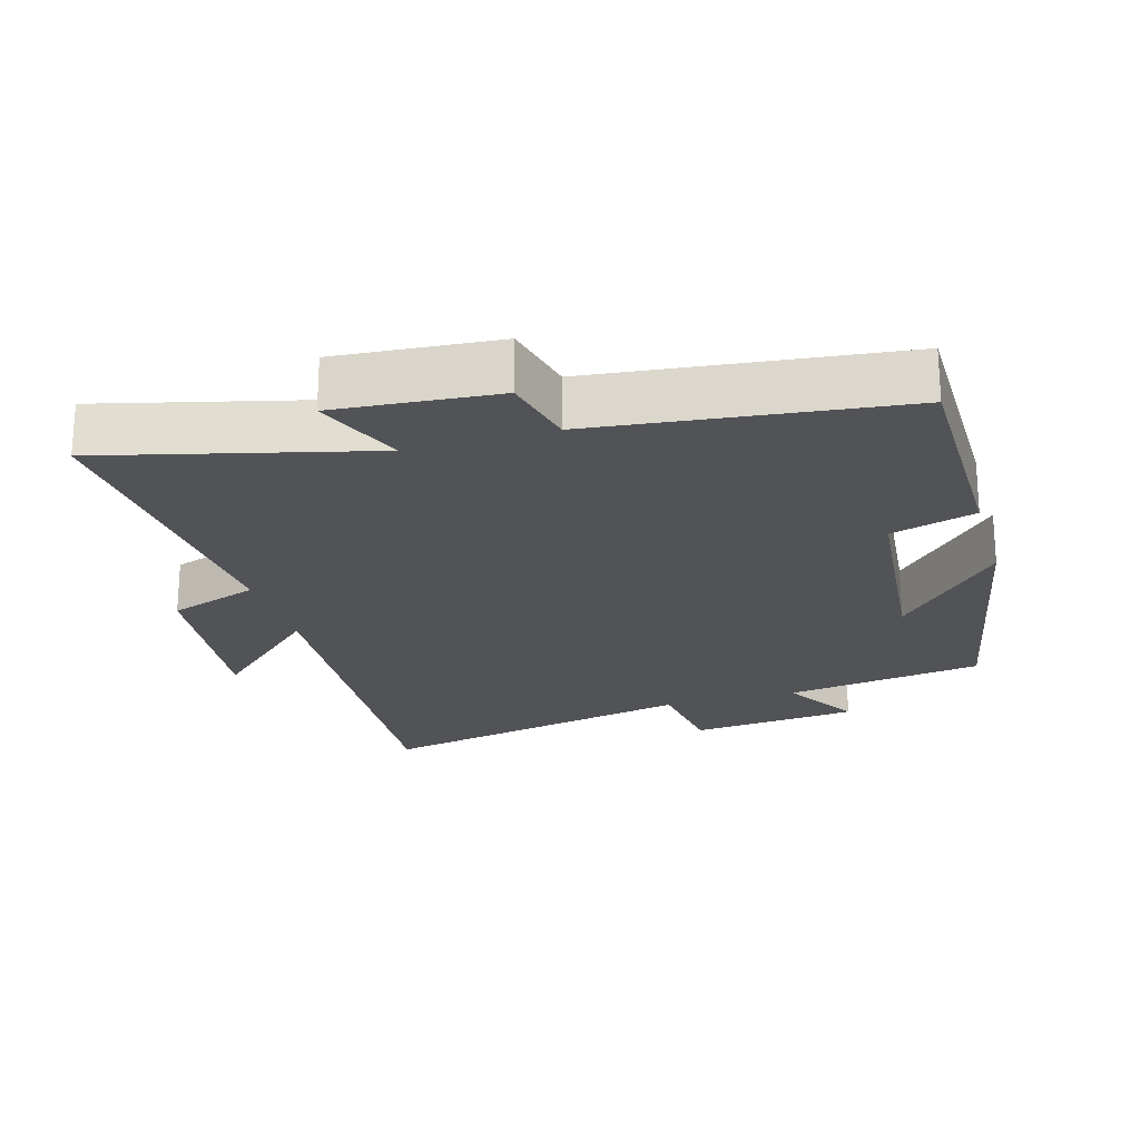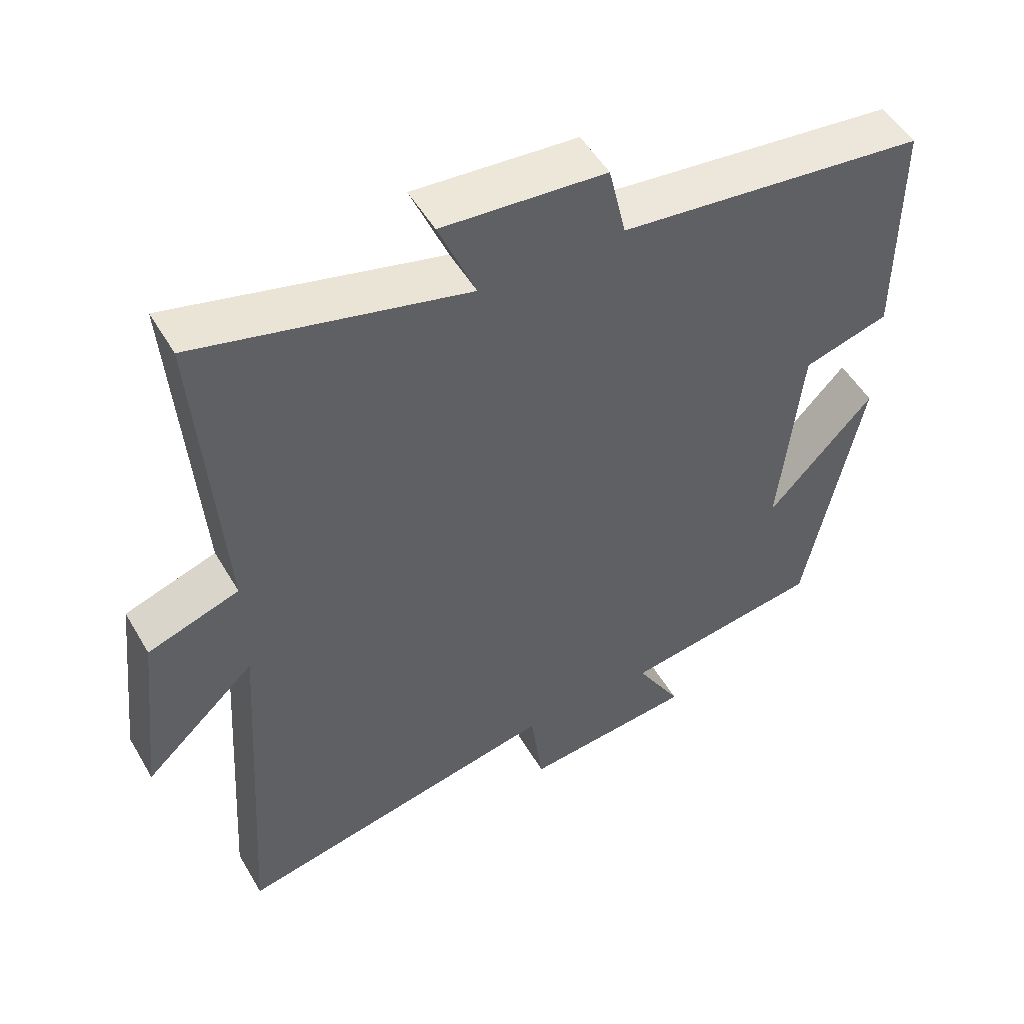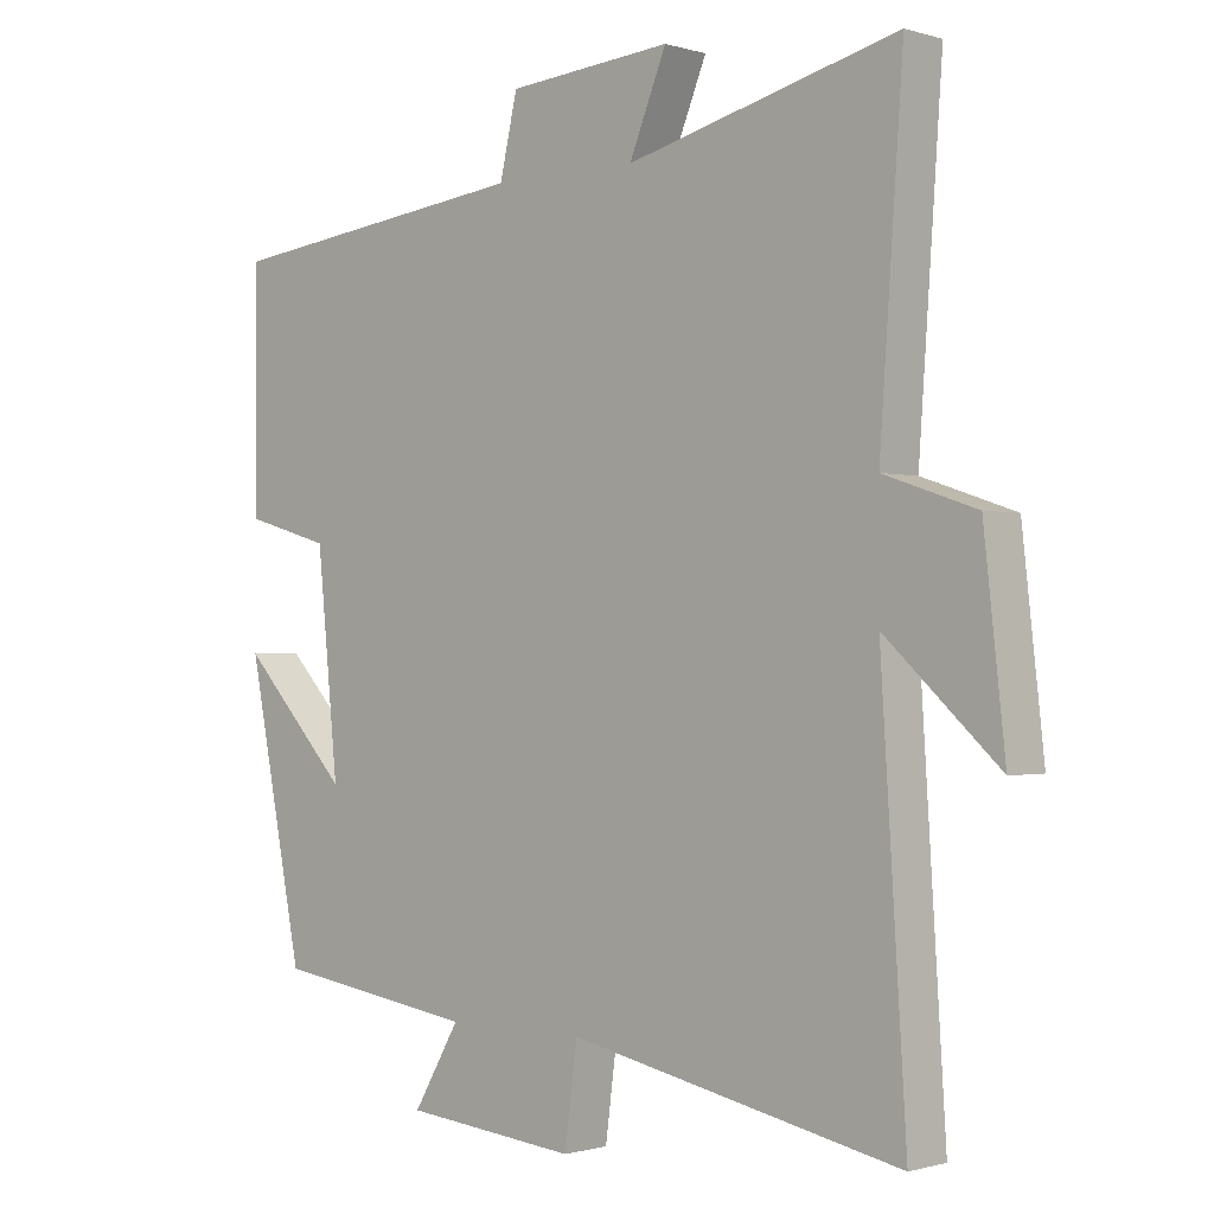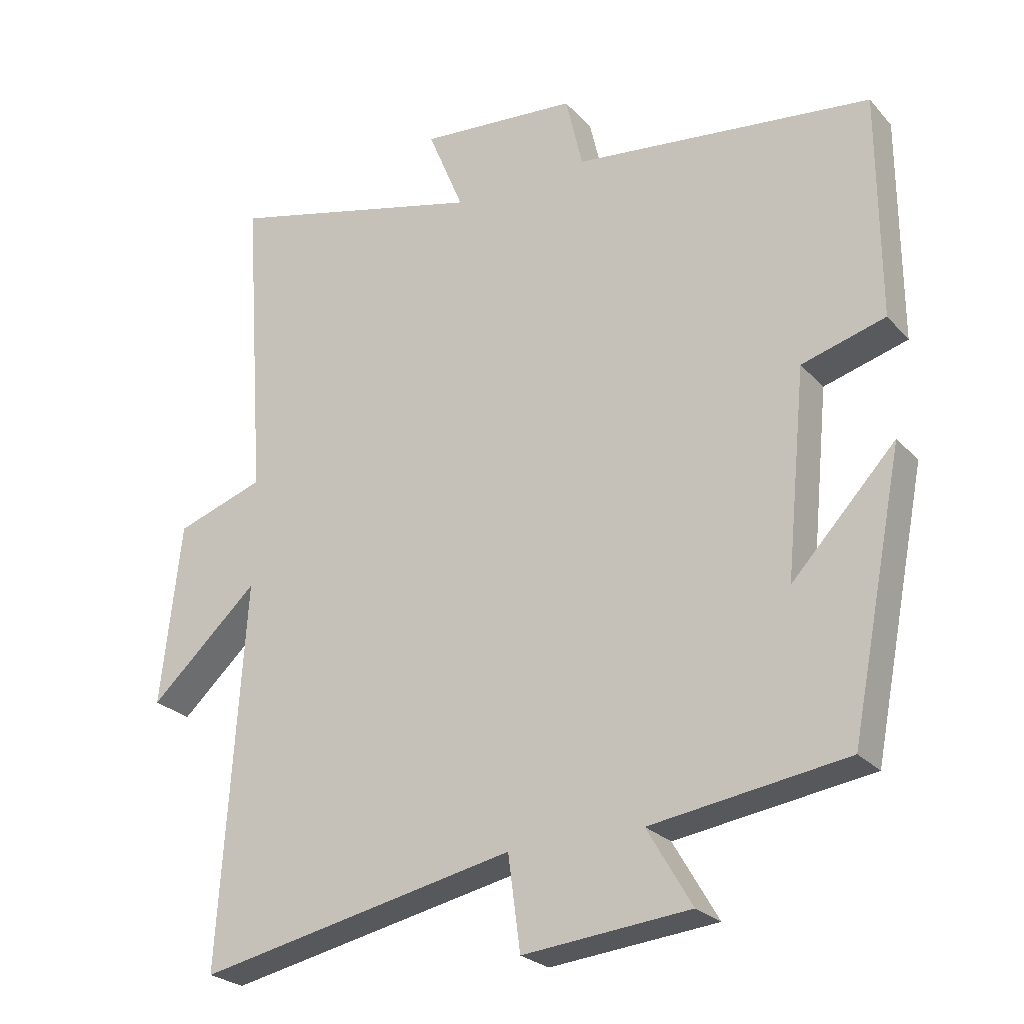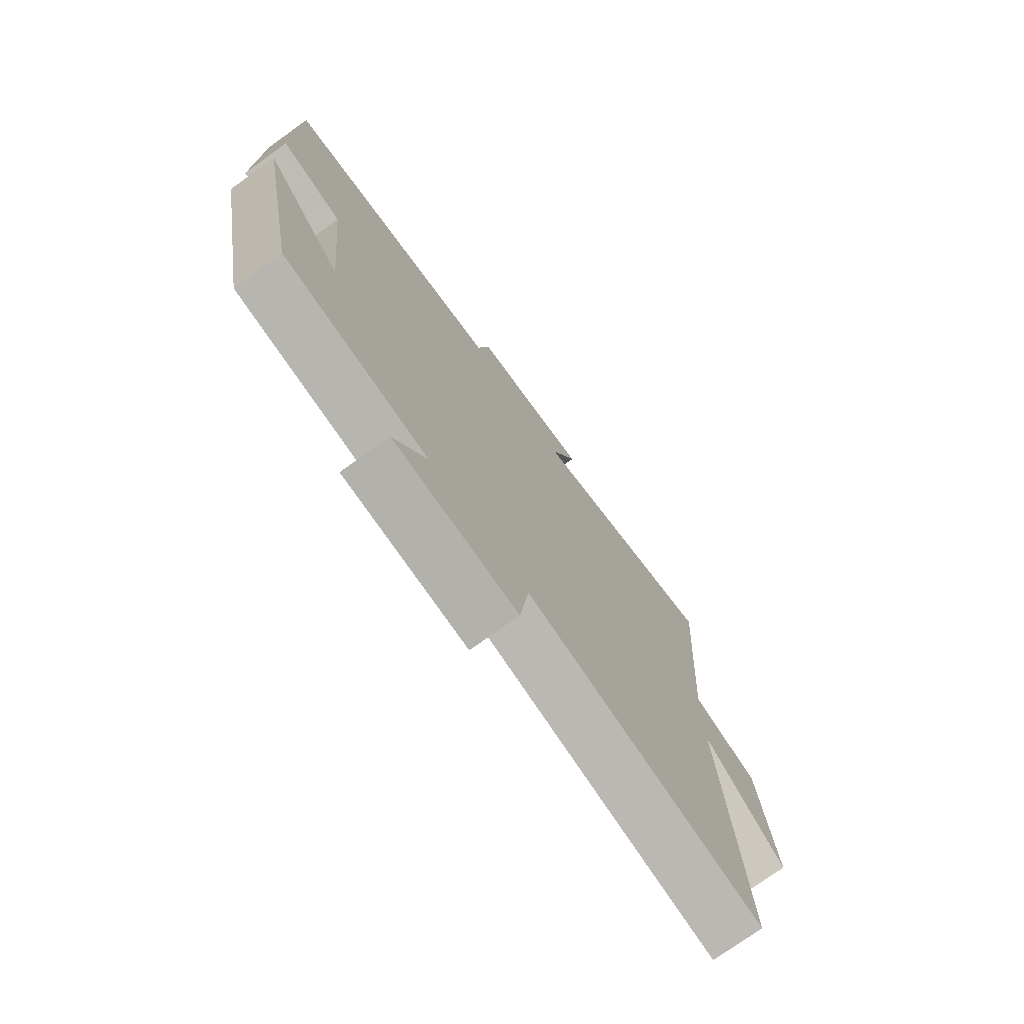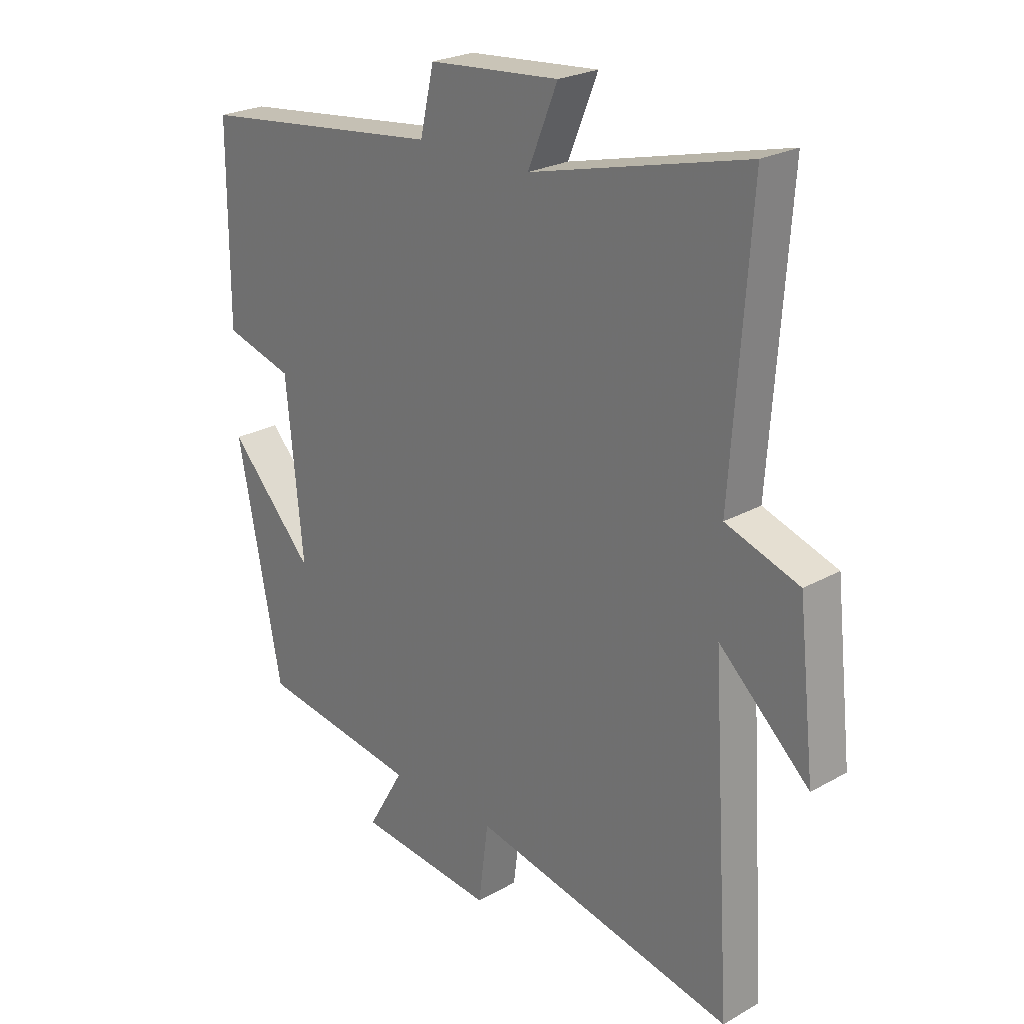
<metadata>
{"format":"obj","ext":"obj","renderer":"f3d","projection":"perspective","resolution":1024,"background":"white","views":[{"elev":-22.3,"azim":16.4,"up":"+Y"},{"elev":51.4,"azim":-29.6,"up":"+Z"},{"elev":-0.8,"azim":-137.7,"up":"+Z"},{"elev":-25.1,"azim":31.4,"up":"+Z"},{"elev":-75.2,"azim":125.7,"up":"+Z"},{"elev":24.3,"azim":-132.8,"up":"+Z"}]}
</metadata>
<code>
v -0.533 0.07 0.598
v -0.148 0.07 0.5
v -0.201 0.07 0.629
v 0.033 0.07 0.609
v 0.058 0.07 0.5
v 0.499 0.07 0.447
v 0.5 0.07 0.115
v 0.377 0.07 0.08
v 0.347 0.07 -0.222
v 0.5 0.07 -0.059
v 0.421 0.07 -0.458
v 0.133 0.07 -0.5
v 0.199 0.07 -0.613
v -0.047 0.07 -0.637
v -0.065 0.07 -0.5
v -0.536 0.07 -0.597
v -0.5 0.07 -0.033
v -0.661 0.07 -0.181
v -0.631 0.07 0.089
v -0.5 0.07 0.133
v -0.533 0 0.598
v -0.148 0 0.5
v -0.201 0 0.629
v 0.033 0 0.609
v 0.058 0 0.5
v 0.499 0 0.447
v 0.5 0 0.115
v 0.377 0 0.08
v 0.347 0 -0.222
v 0.5 0 -0.059
v 0.421 0 -0.458
v 0.133 0 -0.5
v 0.199 0 -0.613
v -0.047 0 -0.637
v -0.065 0 -0.5
v -0.536 0 -0.597
v -0.5 0 -0.033
v -0.661 0 -0.181
v -0.631 0 0.089
v -0.5 0 0.133
f 17 18 19 20
f 15 16 17
f 15 17 20
f 12 13 14 15
f 9 10 11 12
f 8 9 12 15
f 5 6 7 8
f 5 8 15 20
f 2 3 4 5
f 20 1 2
f 2 5 20
f 40 39 38 37
f 37 36 35
f 40 37 35
f 35 34 33 32
f 32 31 30 29
f 35 32 29 28
f 28 27 26 25
f 40 35 28 25
f 25 24 23 22
f 22 21 40
f 40 25 22
f 1 21 22 2
f 2 22 23 3
f 3 23 24 4
f 4 24 25 5
f 5 25 26 6
f 6 26 27 7
f 7 27 28 8
f 8 28 29 9
f 9 29 30 10
f 10 30 31 11
f 11 31 32 12
f 12 32 33 13
f 13 33 34 14
f 14 34 35 15
f 15 35 36 16
f 16 36 37 17
f 17 37 38 18
f 18 38 39 19
f 19 39 40 20
f 20 40 21 1

</code>
